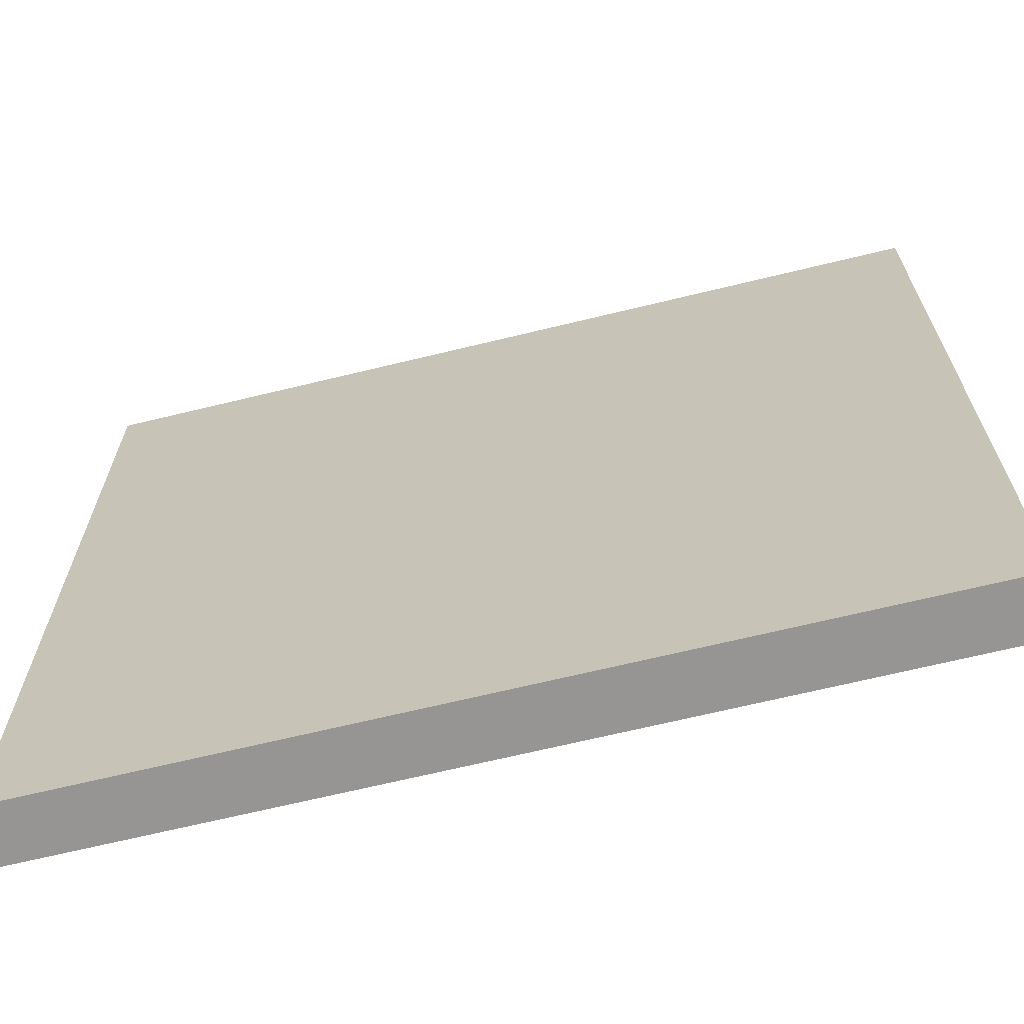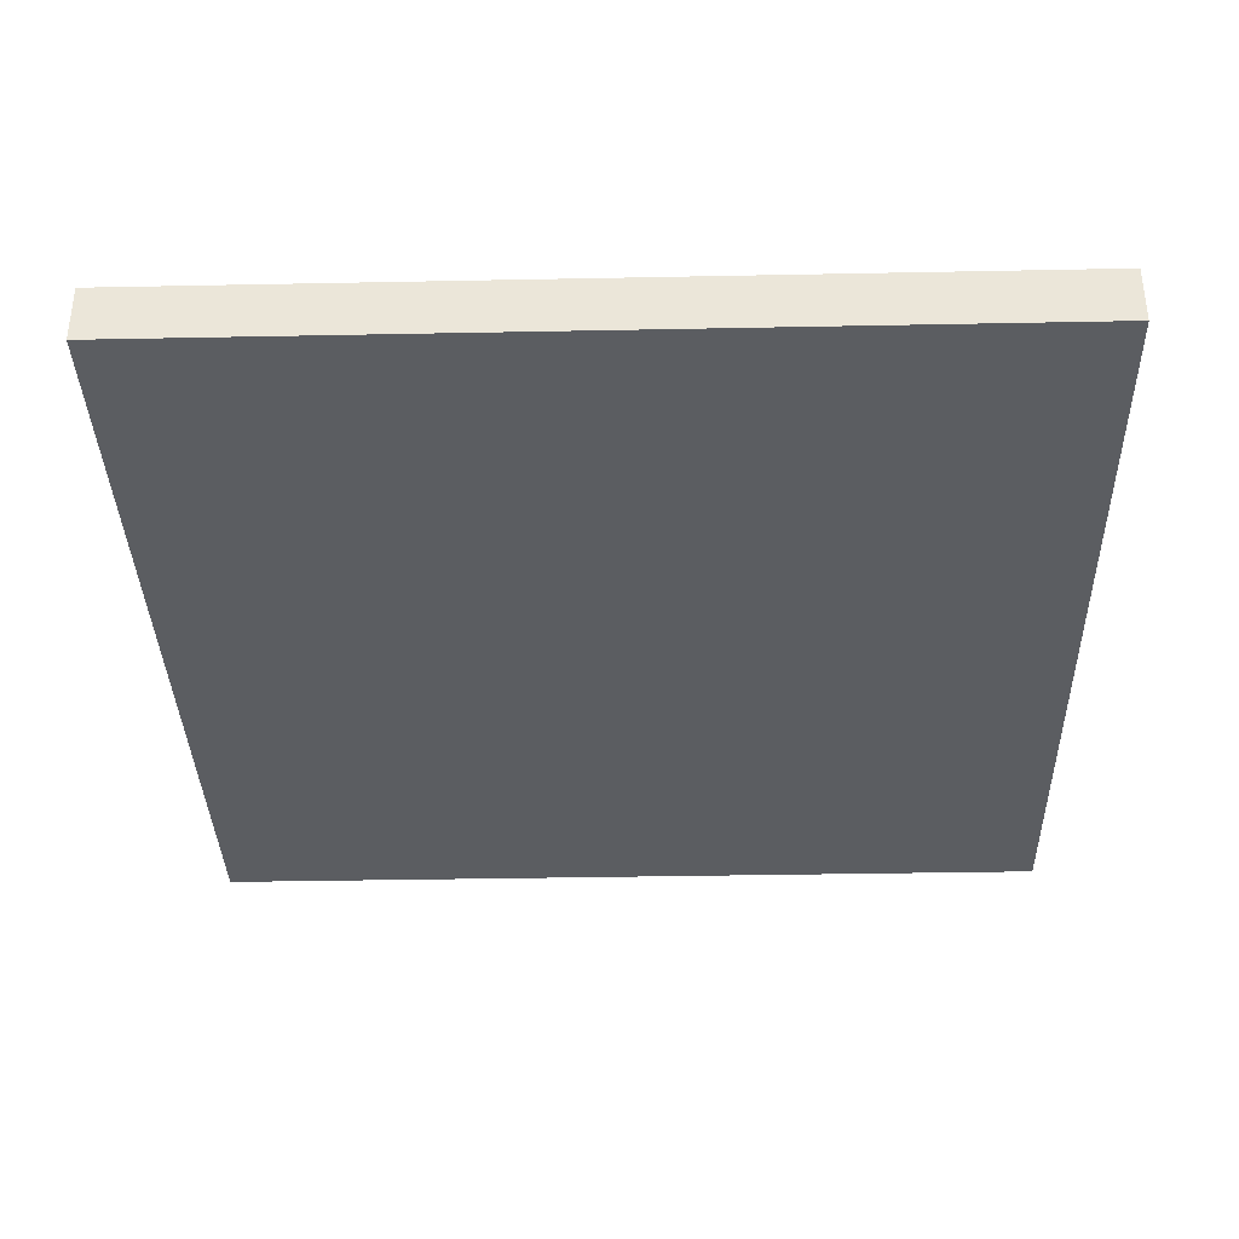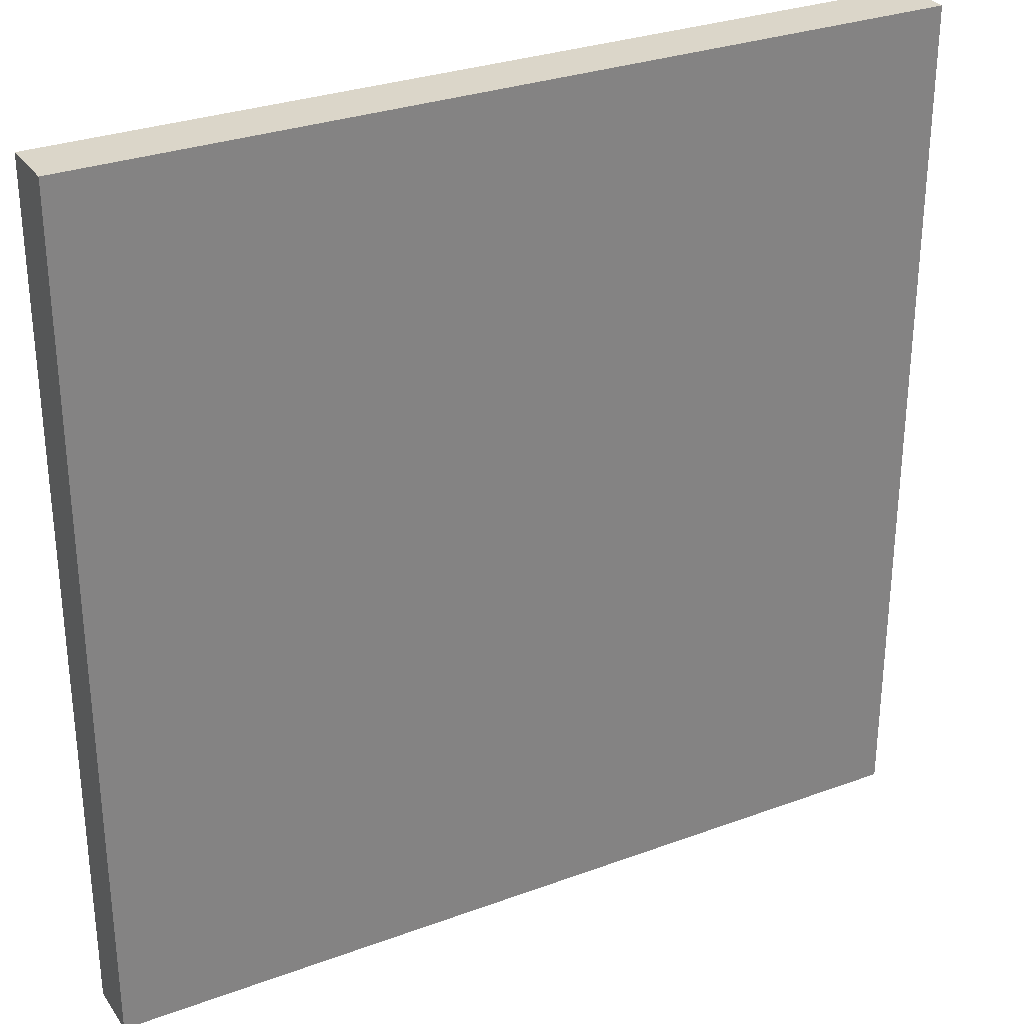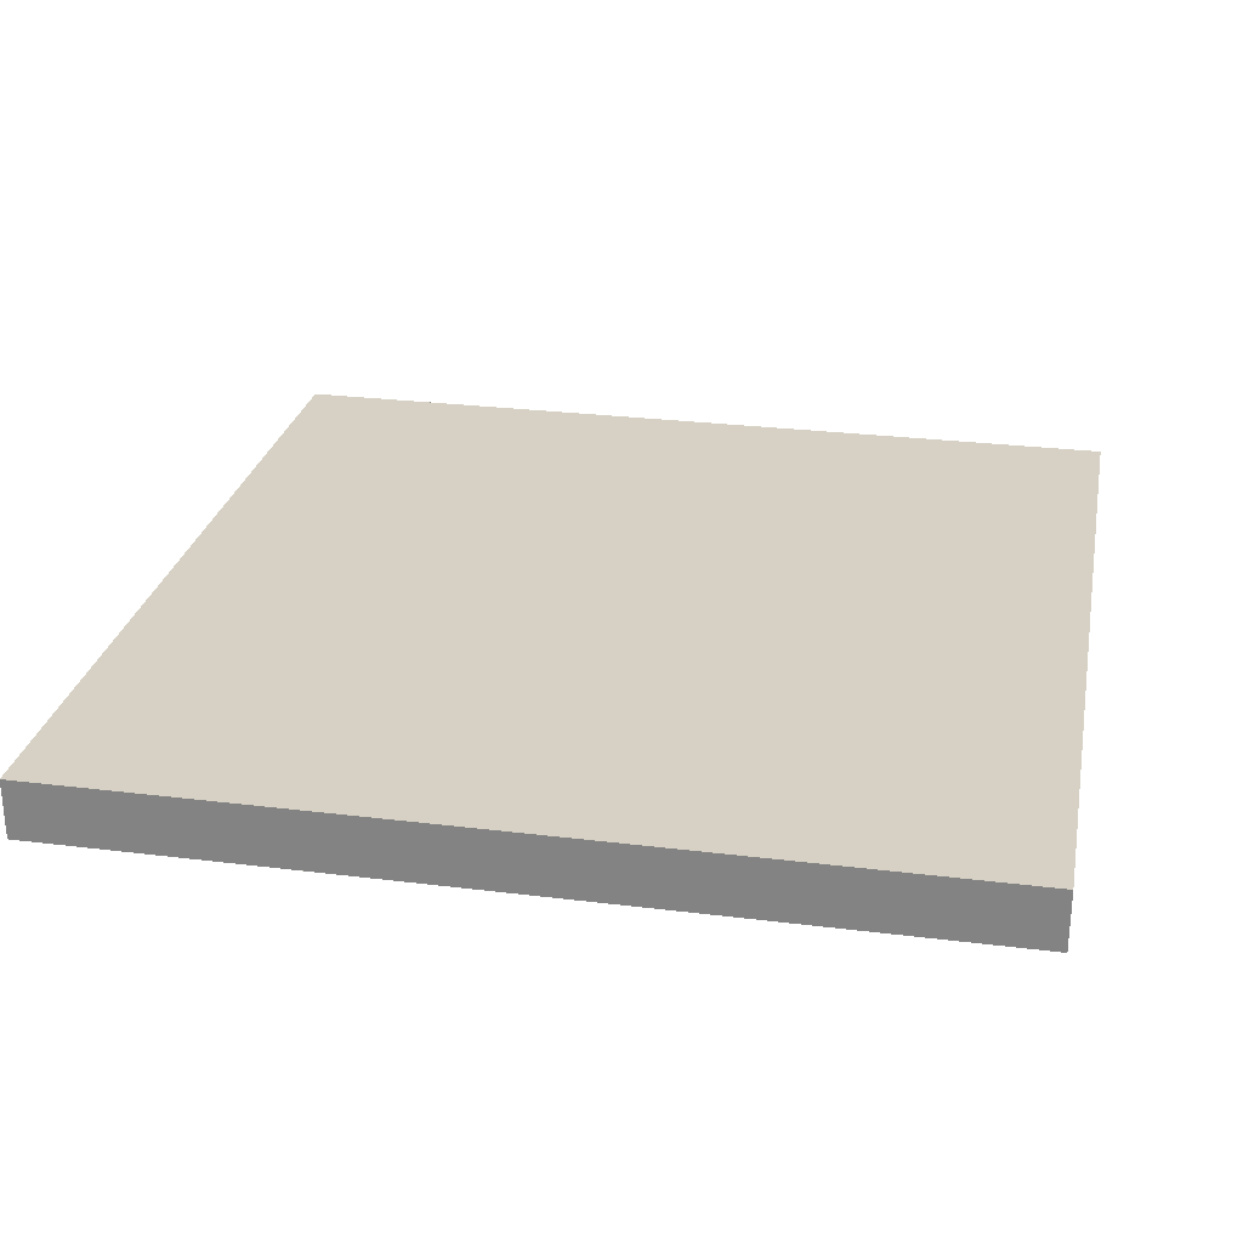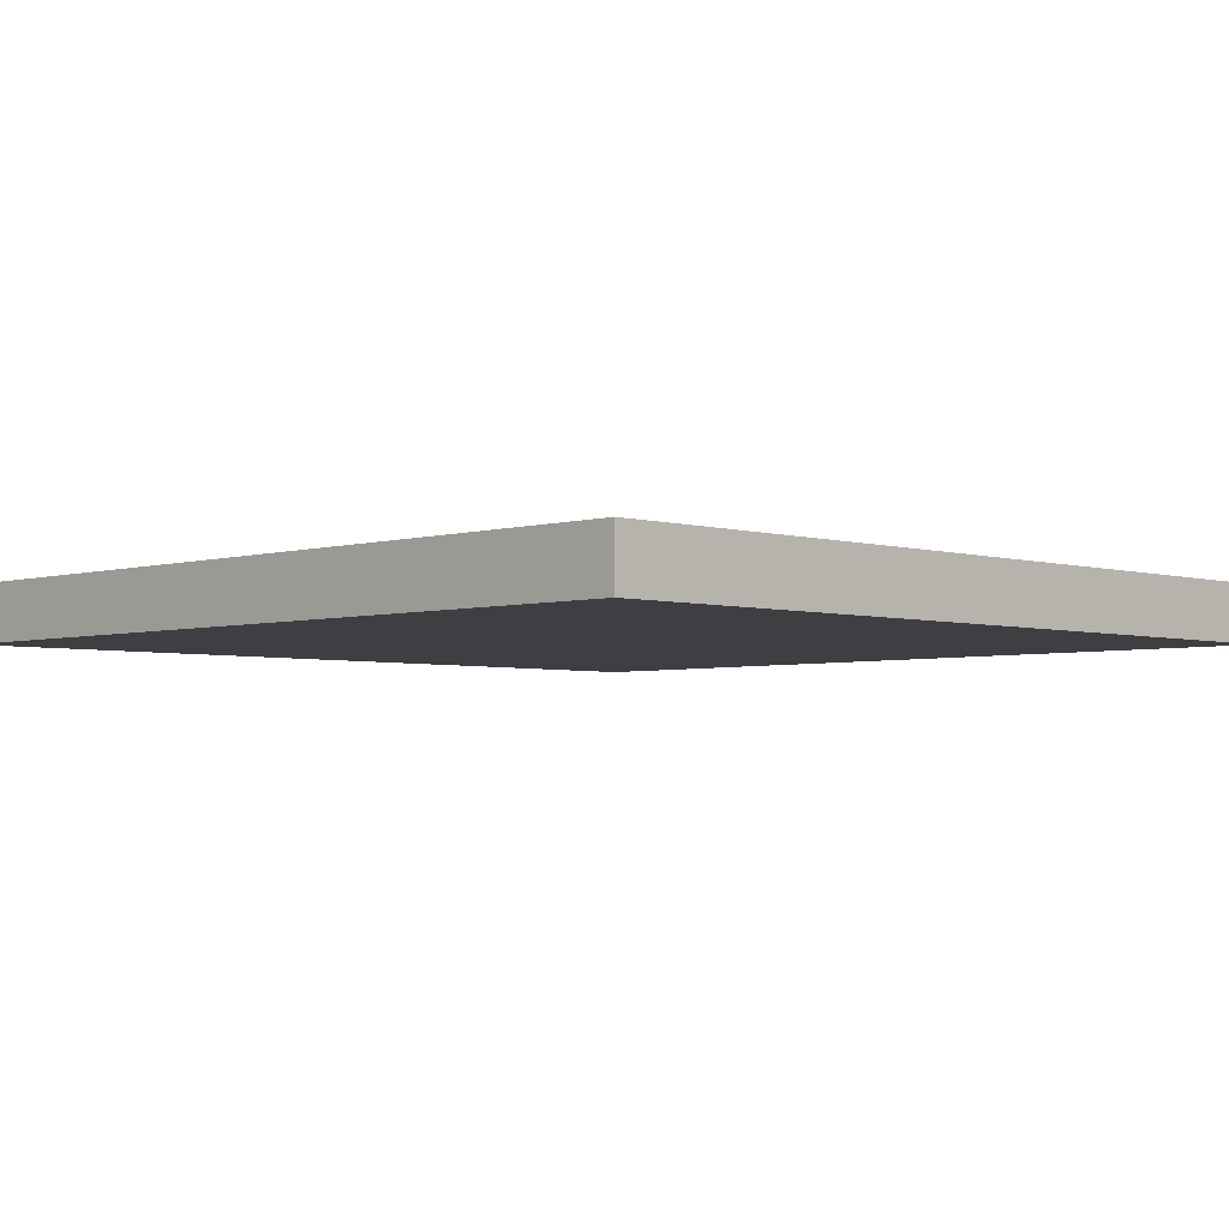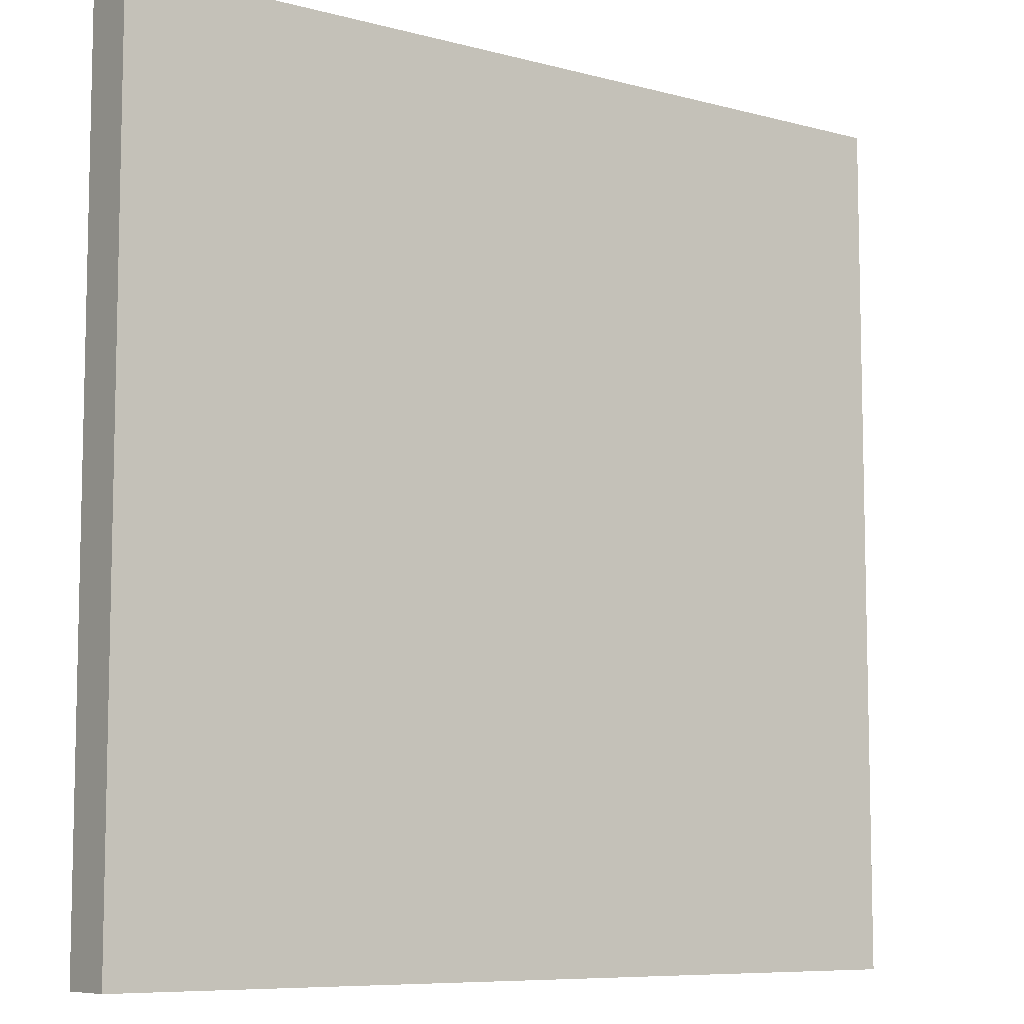
<metadata>
{"format":"obj","ext":"obj","renderer":"f3d","projection":"perspective","resolution":1024,"background":"white","views":[{"elev":-67.6,"azim":13.7,"up":"+Y"},{"elev":-36.0,"azim":-88.5,"up":"+Z"},{"elev":29.9,"azim":-28.3,"up":"+Y"},{"elev":26.8,"azim":-169.0,"up":"+Z"},{"elev":-3.8,"azim":-135.0,"up":"+Z"},{"elev":-8.1,"azim":-36.5,"up":"+Y"}]}
</metadata>
<code>
o Cube_Cube.001
v -4 4 0
v -4 4 0.5298
v 4 4 0
v 4 4 0.5298
v -4 -4 0
v -4 -4 0.5298
v 4 -4 0
v 4 -4 0.5298
f 2 4 3 1
f 4 8 7 3
f 8 6 5 7
f 6 2 1 5
f 1 3 7 5
f 6 8 4 2

</code>
